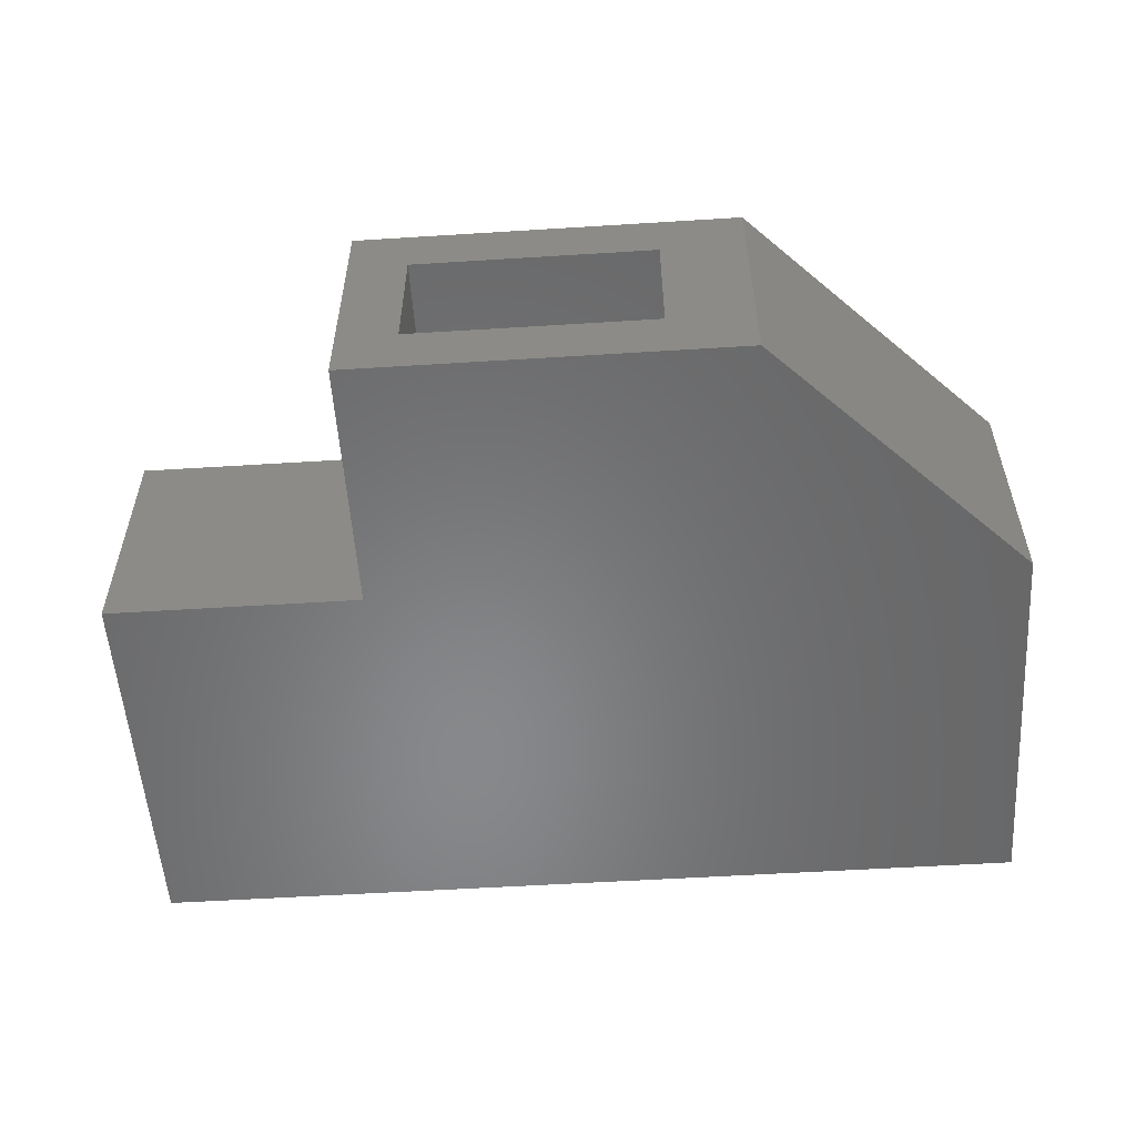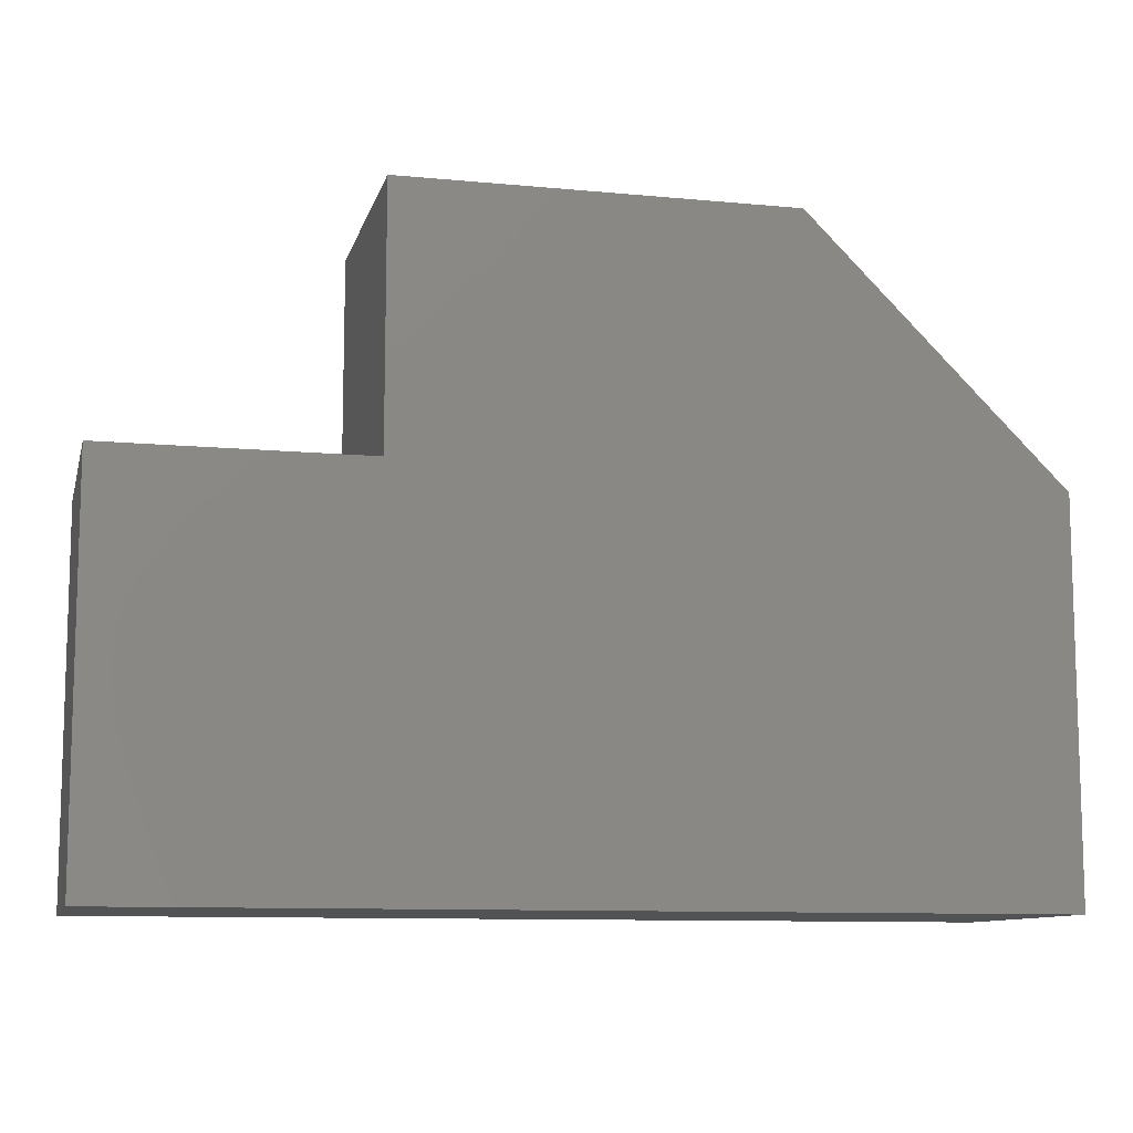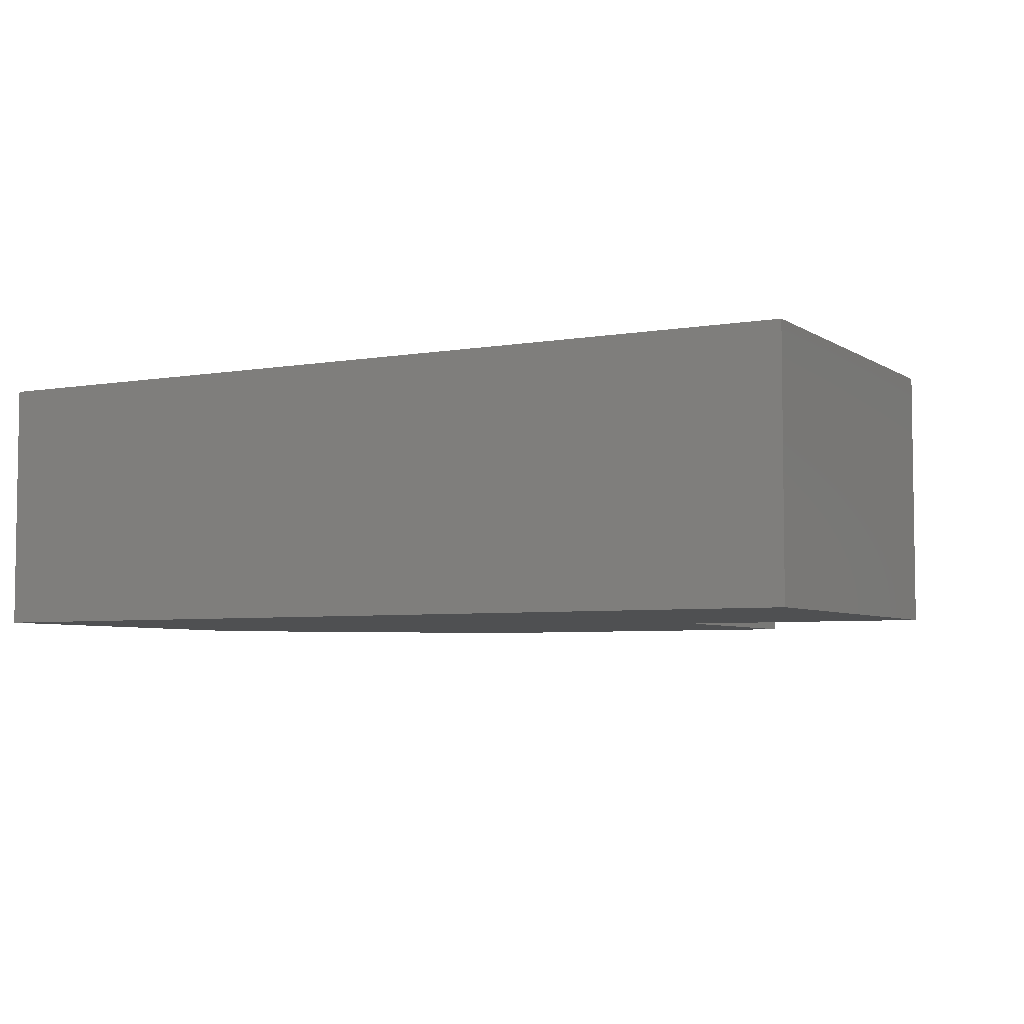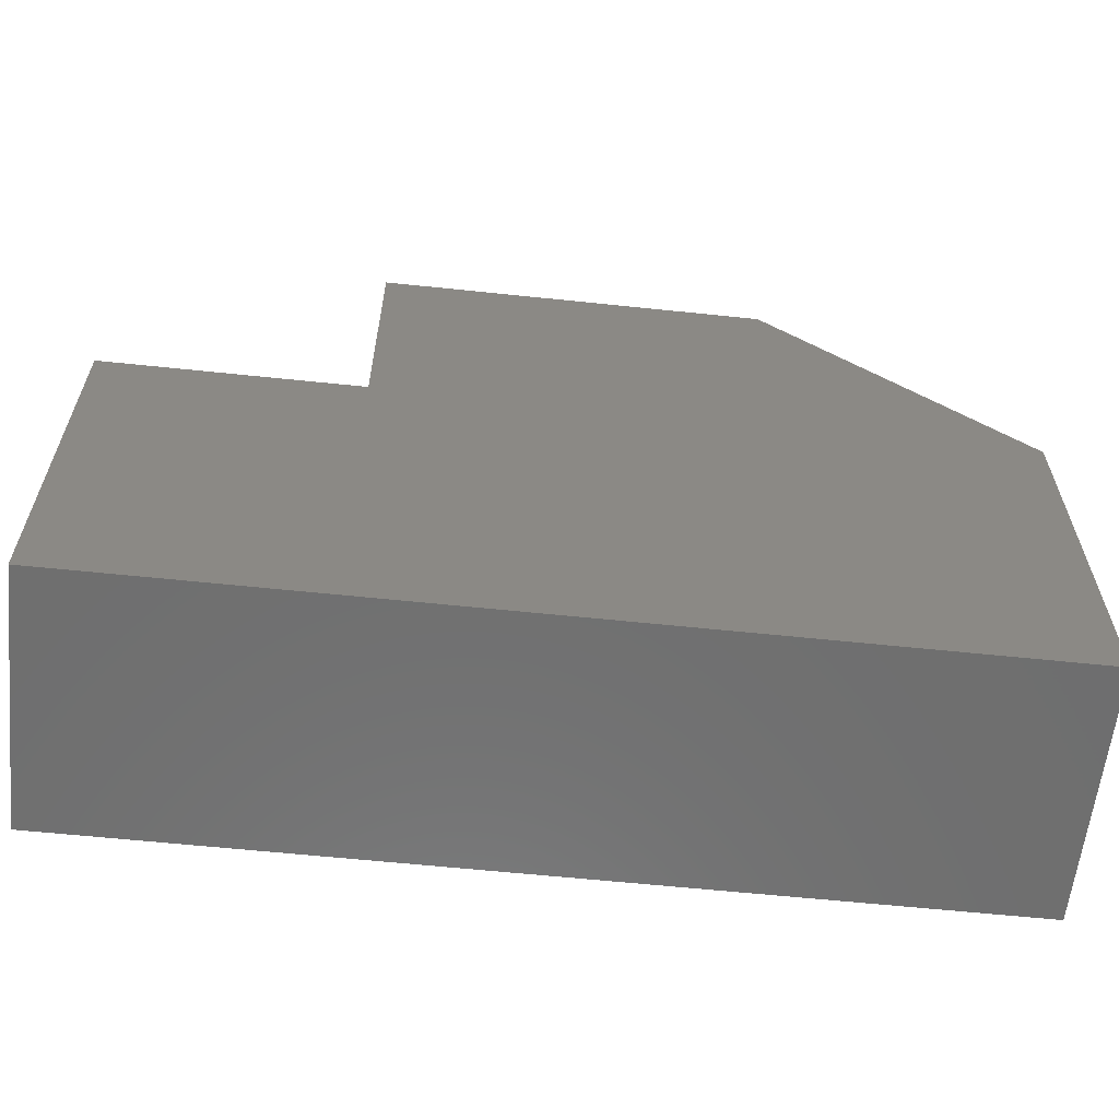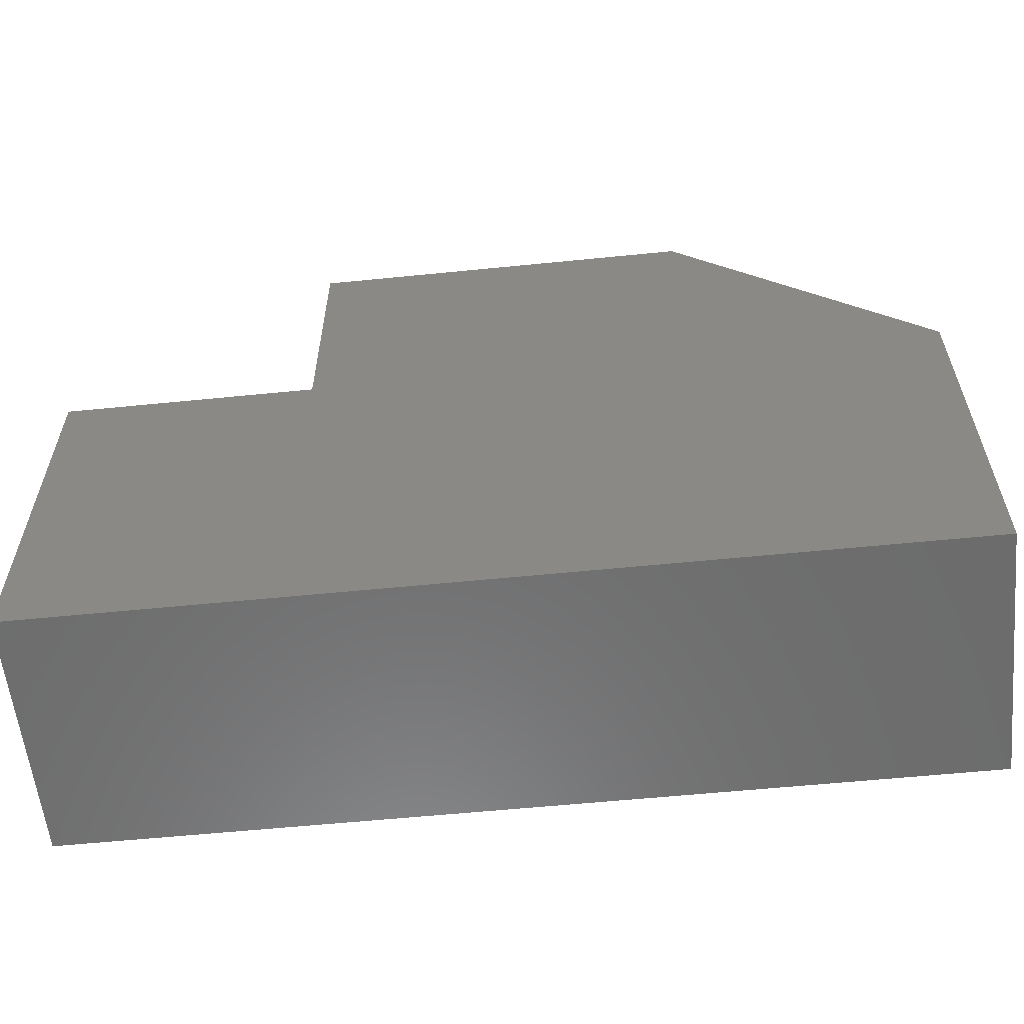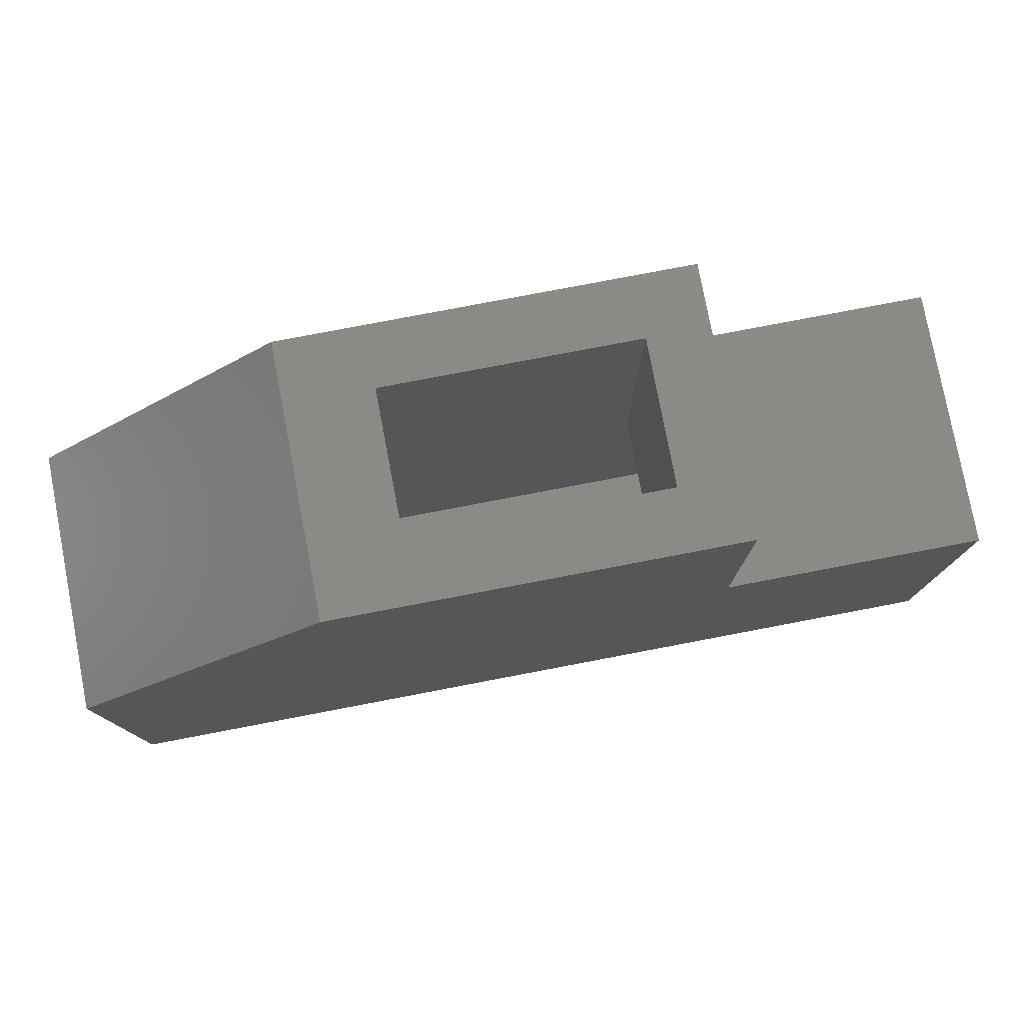
<metadata>
{"format":"stl","ext":"stl","renderer":"f3d","projection":"perspective","resolution":1024,"background":"white","views":[{"elev":-54.7,"azim":3.8,"up":"+Y"},{"elev":-10.2,"azim":-13.6,"up":"+Z"},{"elev":-5.1,"azim":-151.3,"up":"+Y"},{"elev":-60.8,"azim":-6.1,"up":"+Z"},{"elev":-58.7,"azim":5.9,"up":"+Z"},{"elev":78.6,"azim":169.2,"up":"+Z"}]}
</metadata>
<code>
# stl→obj: 28 verts, 52 faces
v -0.2678 -0.4062 0.3459
v -0.174 -0.3125 0.3459
v -0.2678 1.579e-16 0.3459
v -0.174 -0.09375 0.3459
v 0.3459 2.26e-16 0.3459
v 0.2133 -0.09375 0.3459
v 0.3459 -0.4062 0.3459
v 0.2133 -0.3125 0.3459
v 0.6562 -0.3125 -0.09706
v 0.6562 -0.09375 -0.09706
v -0.174 -0.3125 -0.152
v -0.174 -0.09375 -0.152
v 0.6562 -0.09375 -0.5781
v -0.5781 -0.09375 -0.5781
v -0.5781 -0.09375 -0.152
v 0.6562 -0.3125 -0.5781
v -0.5781 -0.3125 -0.5781
v -0.5781 -0.3125 -0.152
v -0.6719 -0.4062 -0.05822
v -0.6719 -0.4062 -0.6719
v -0.2678 -0.4062 -0.05822
v 0.75 -0.4062 -0.6719
v 0.75 -0.4062 -0.05822
v 0.75 2.26e-16 -0.05822
v 0.75 1.579e-16 -0.6719
v -0.2678 1.13e-16 -0.05822
v -0.6719 0 -0.6719
v -0.6719 6.813e-17 -0.05822
f 1 2 3
f 3 2 4
f 3 4 5
f 5 4 6
f 5 6 7
f 7 6 8
f 7 8 1
f 1 8 2
f 9 8 10
f 10 8 6
f 2 11 4
f 4 11 12
f 12 6 4
f 10 6 13
f 13 6 12
f 13 12 14
f 14 12 15
f 2 8 11
f 9 16 8
f 8 16 11
f 16 17 11
f 11 17 18
f 17 16 14
f 14 16 13
f 16 9 13
f 13 9 10
f 11 18 12
f 12 18 15
f 18 17 15
f 15 17 14
f 19 20 21
f 21 20 22
f 21 22 23
f 21 23 1
f 1 23 7
f 24 25 26
f 26 25 27
f 26 27 28
f 26 3 24
f 24 3 5
f 19 28 20
f 20 28 27
f 26 28 21
f 21 28 19
f 3 26 1
f 1 26 21
f 23 24 7
f 7 24 5
f 22 25 23
f 23 25 24
f 20 27 22
f 22 27 25

</code>
